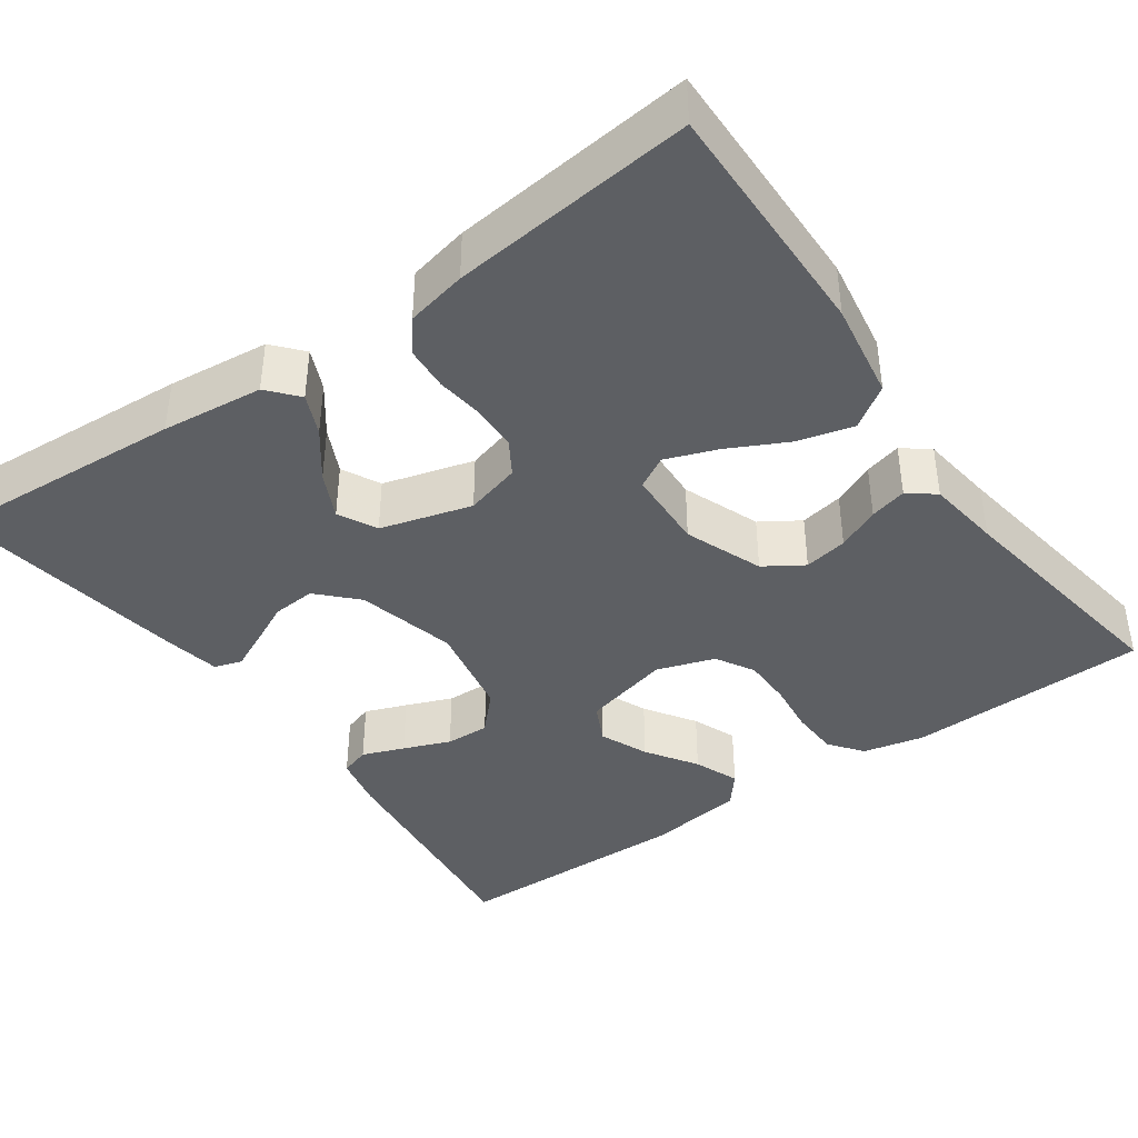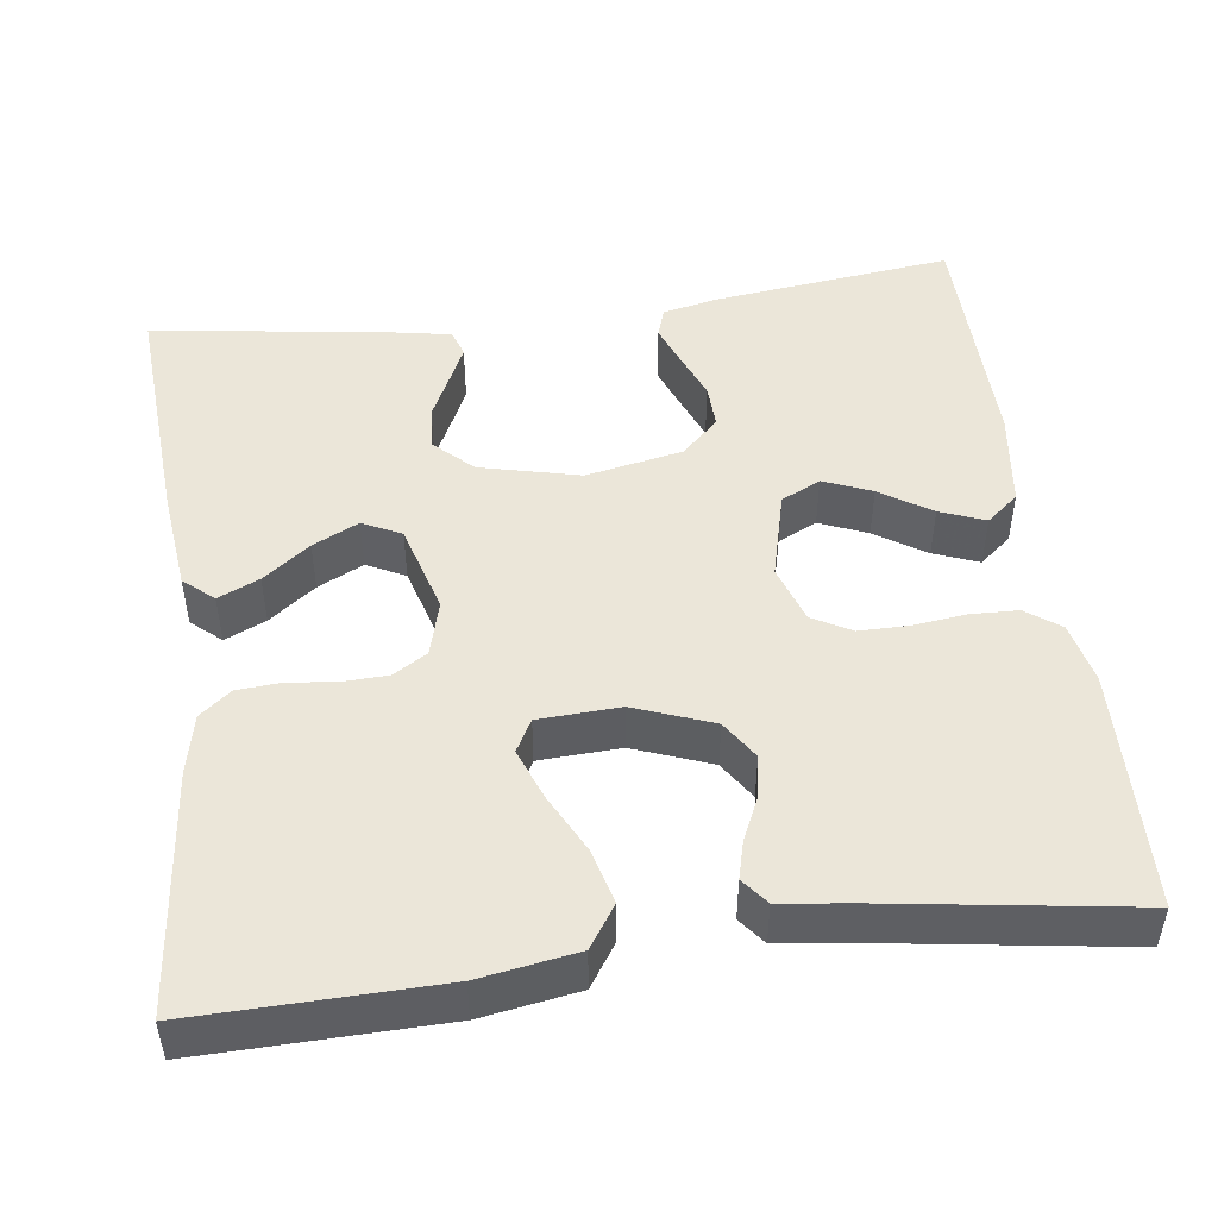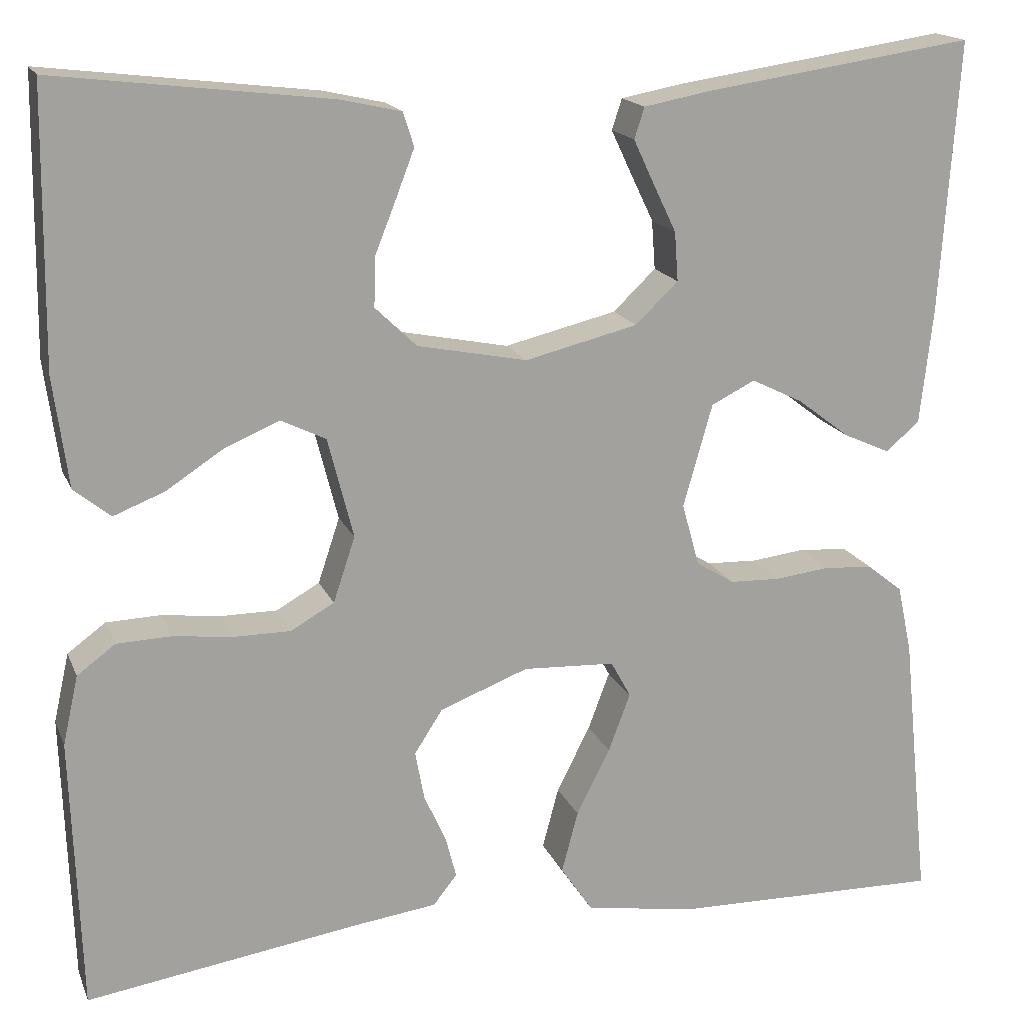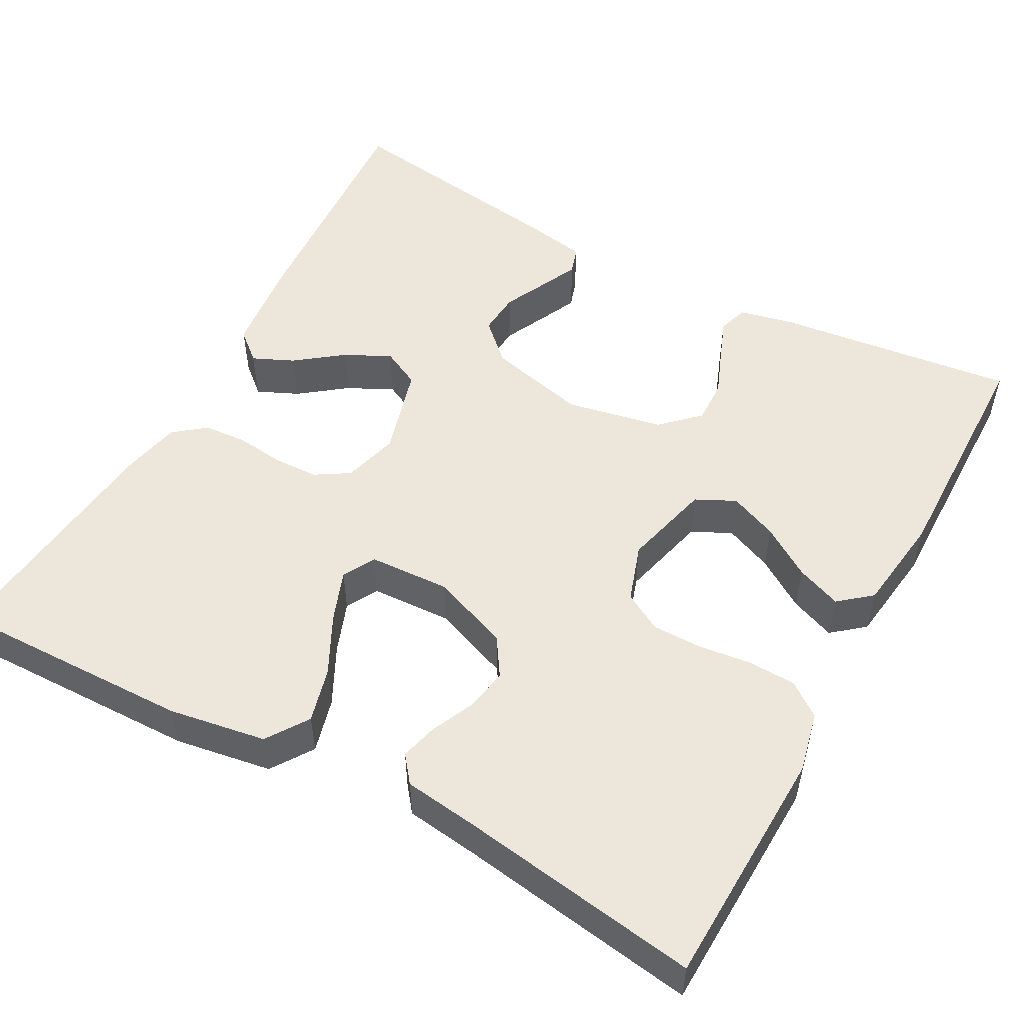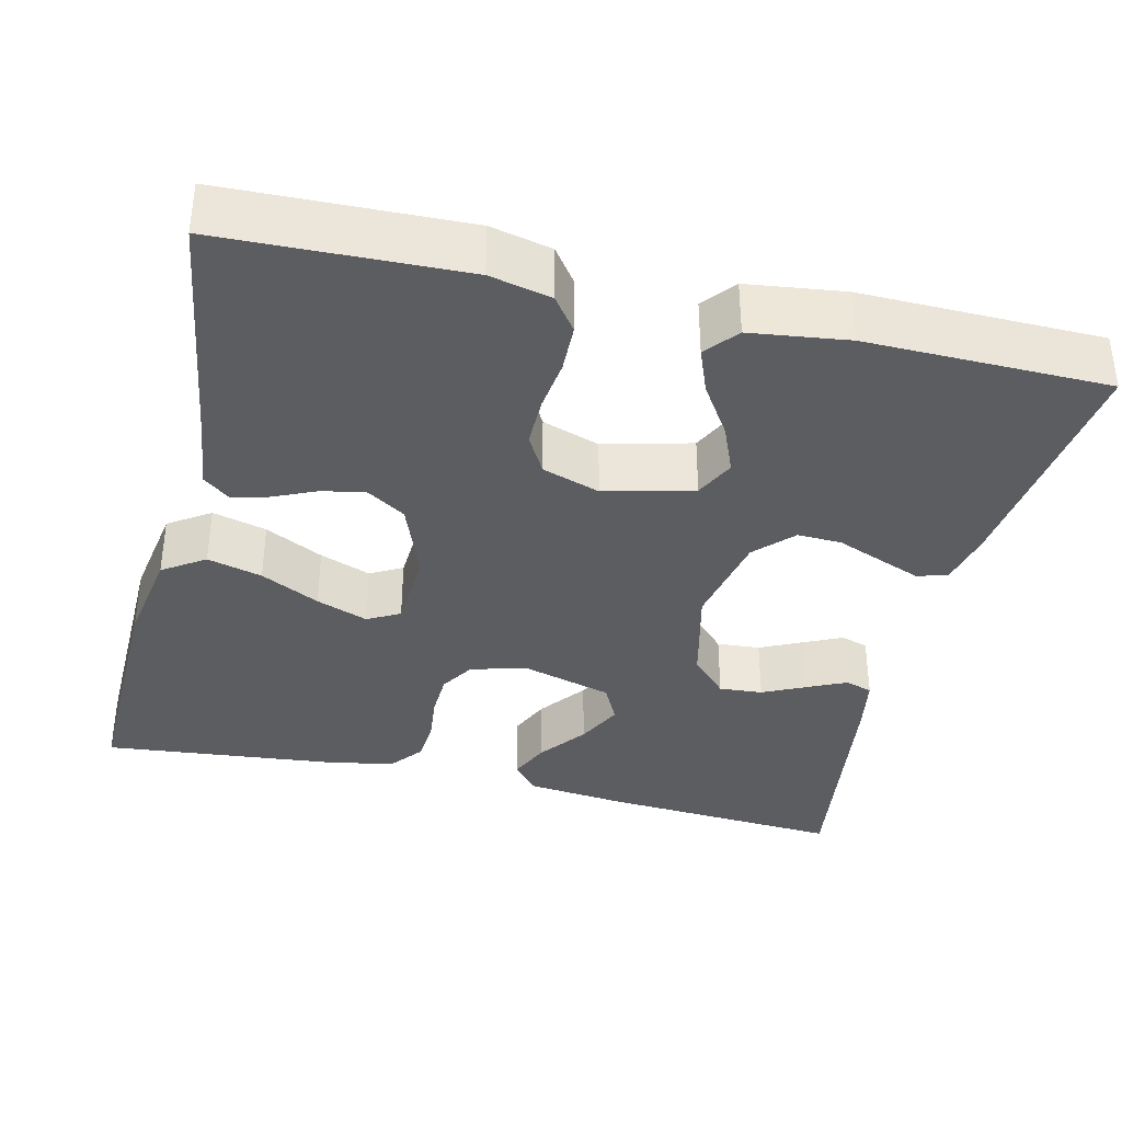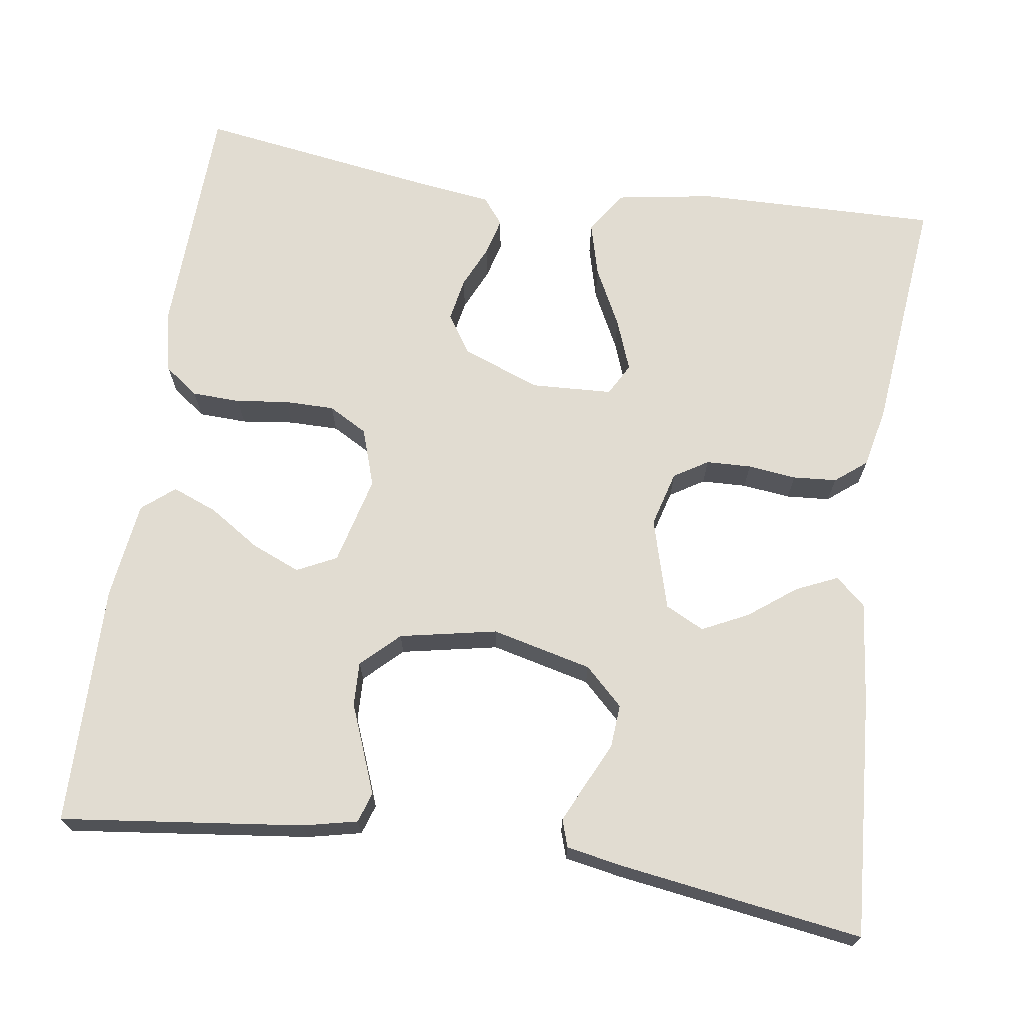
<metadata>
{"format":"obj","ext":"obj","renderer":"f3d","projection":"perspective","resolution":1024,"background":"white","views":[{"elev":-40.2,"azim":125.4,"up":"+Y"},{"elev":48.1,"azim":172.4,"up":"+Y"},{"elev":17.0,"azim":-17.5,"up":"+Z"},{"elev":52.0,"azim":-151.4,"up":"+Y"},{"elev":-36.4,"azim":-103.5,"up":"+Y"},{"elev":69.3,"azim":8.4,"up":"+Y"}]}
</metadata>
<code>
v 0.5 0.07 0.5
v 0.48 0.07 0.2
v 0.466 0.07 0.074
v 0.429 0.07 0.042
v 0.378 0.07 0.065
v 0.32 0.07 0.109
v 0.263 0.07 0.137
v 0.215 0.07 0.113
v 0.183 0.07 0
v 0.202 0.07 -0.069
v 0.244 0.07 -0.095
v 0.3 0.07 -0.097
v 0.36 0.07 -0.09
v 0.414 0.07 -0.094
v 0.453 0.07 -0.125
v 0.469 0.07 -0.2
v 0.5 0.07 -0.5
v 0.2 0.07 -0.494
v 0.079 0.07 -0.474
v 0.044 0.07 -0.422
v 0.062 0.07 -0.354
v 0.099 0.07 -0.281
v 0.123 0.07 -0.217
v 0.101 0.07 -0.177
v 0 0.07 -0.172
v -0.097 0.07 -0.209
v -0.128 0.07 -0.257
v -0.118 0.07 -0.311
v -0.094 0.07 -0.364
v -0.082 0.07 -0.41
v -0.108 0.07 -0.443
v -0.2 0.07 -0.455
v -0.5 0.07 -0.5
v -0.51 0.07 -0.2
v -0.493 0.07 -0.124
v -0.451 0.07 -0.093
v -0.391 0.07 -0.091
v -0.326 0.07 -0.099
v -0.264 0.07 -0.099
v -0.216 0.07 -0.072
v -0.192 0.07 0
v -0.22 0.07 0.11
v -0.269 0.07 0.134
v -0.329 0.07 0.109
v -0.392 0.07 0.068
v -0.448 0.07 0.046
v -0.488 0.07 0.079
v -0.504 0.07 0.2
v -0.5 0.07 0.5
v -0.2 0.07 0.464
v -0.133 0.07 0.449
v -0.121 0.07 0.412
v -0.141 0.07 0.36
v -0.164 0.07 0.302
v -0.166 0.07 0.247
v -0.12 0.07 0.203
v 0 0.07 0.179
v 0.124 0.07 0.209
v 0.171 0.07 0.254
v 0.167 0.07 0.308
v 0.141 0.07 0.362
v 0.119 0.07 0.409
v 0.13 0.07 0.443
v 0.2 0.07 0.456
v 0.5 0 0.5
v 0.48 0 0.2
v 0.466 0 0.074
v 0.429 0 0.042
v 0.378 0 0.065
v 0.32 0 0.109
v 0.263 0 0.137
v 0.215 0 0.113
v 0.183 0 0
v 0.202 0 -0.069
v 0.244 0 -0.095
v 0.3 0 -0.097
v 0.36 0 -0.09
v 0.414 0 -0.094
v 0.453 0 -0.125
v 0.469 0 -0.2
v 0.5 0 -0.5
v 0.2 0 -0.494
v 0.079 0 -0.474
v 0.044 0 -0.422
v 0.062 0 -0.354
v 0.099 0 -0.281
v 0.123 0 -0.217
v 0.101 0 -0.177
v 0 0 -0.172
v -0.097 0 -0.209
v -0.128 0 -0.257
v -0.118 0 -0.311
v -0.094 0 -0.364
v -0.082 0 -0.41
v -0.108 0 -0.443
v -0.2 0 -0.455
v -0.5 0 -0.5
v -0.51 0 -0.2
v -0.493 0 -0.124
v -0.451 0 -0.093
v -0.391 0 -0.091
v -0.326 0 -0.099
v -0.264 0 -0.099
v -0.216 0 -0.072
v -0.192 0 0
v -0.22 0 0.11
v -0.269 0 0.134
v -0.329 0 0.109
v -0.392 0 0.068
v -0.448 0 0.046
v -0.488 0 0.079
v -0.504 0 0.2
v -0.5 0 0.5
v -0.2 0 0.464
v -0.133 0 0.449
v -0.121 0 0.412
v -0.141 0 0.36
v -0.164 0 0.302
v -0.166 0 0.247
v -0.12 0 0.203
v 0 0 0.179
v 0.124 0 0.209
v 0.171 0 0.254
v 0.167 0 0.308
v 0.141 0 0.362
v 0.119 0 0.409
v 0.13 0 0.443
v 0.2 0 0.456
f 60 61 62 63
f 60 63 64 1
f 51 52 53 54
f 49 50 51 54
f 49 54 55
f 48 49 55 56
f 44 45 46 47
f 43 44 47 48
f 35 36 37 38
f 35 38 39
f 32 33 34 35
f 32 35 39
f 31 32 39 40
f 28 29 30 31
f 27 28 31 40
f 19 20 21 22
f 19 22 23
f 18 19 23
f 17 18 23
f 16 17 23 24
f 12 13 14 15
f 11 12 15 16
f 3 4 5 6
f 3 6 7
f 2 3 7
f 59 60 1 2
f 58 59 2 7
f 57 58 7 8
f 43 48 56 57
f 42 43 57 8
f 41 42 8 9
f 26 27 40 41
f 25 26 41 9
f 24 25 9 10
f 11 16 24
f 10 11 24
f 127 126 125 124
f 65 128 127 124
f 118 117 116 115
f 118 115 114 113
f 119 118 113
f 120 119 113 112
f 111 110 109 108
f 112 111 108 107
f 102 101 100 99
f 103 102 99
f 99 98 97 96
f 103 99 96
f 104 103 96 95
f 95 94 93 92
f 104 95 92 91
f 86 85 84 83
f 87 86 83
f 87 83 82
f 87 82 81
f 88 87 81 80
f 79 78 77 76
f 80 79 76 75
f 70 69 68 67
f 71 70 67
f 71 67 66
f 66 65 124 123
f 71 66 123 122
f 72 71 122 121
f 121 120 112 107
f 72 121 107 106
f 73 72 106 105
f 105 104 91 90
f 73 105 90 89
f 74 73 89 88
f 88 80 75
f 88 75 74
f 1 65 66 2
f 2 66 67 3
f 3 67 68 4
f 4 68 69 5
f 5 69 70 6
f 6 70 71 7
f 7 71 72 8
f 8 72 73 9
f 9 73 74 10
f 10 74 75 11
f 11 75 76 12
f 12 76 77 13
f 13 77 78 14
f 14 78 79 15
f 15 79 80 16
f 16 80 81 17
f 17 81 82 18
f 18 82 83 19
f 19 83 84 20
f 20 84 85 21
f 21 85 86 22
f 22 86 87 23
f 23 87 88 24
f 24 88 89 25
f 25 89 90 26
f 26 90 91 27
f 27 91 92 28
f 28 92 93 29
f 29 93 94 30
f 30 94 95 31
f 31 95 96 32
f 32 96 97 33
f 33 97 98 34
f 34 98 99 35
f 35 99 100 36
f 36 100 101 37
f 37 101 102 38
f 38 102 103 39
f 39 103 104 40
f 40 104 105 41
f 41 105 106 42
f 42 106 107 43
f 43 107 108 44
f 44 108 109 45
f 45 109 110 46
f 46 110 111 47
f 47 111 112 48
f 48 112 113 49
f 49 113 114 50
f 50 114 115 51
f 51 115 116 52
f 52 116 117 53
f 53 117 118 54
f 54 118 119 55
f 55 119 120 56
f 56 120 121 57
f 57 121 122 58
f 58 122 123 59
f 59 123 124 60
f 60 124 125 61
f 61 125 126 62
f 62 126 127 63
f 63 127 128 64
f 64 128 65 1

</code>
